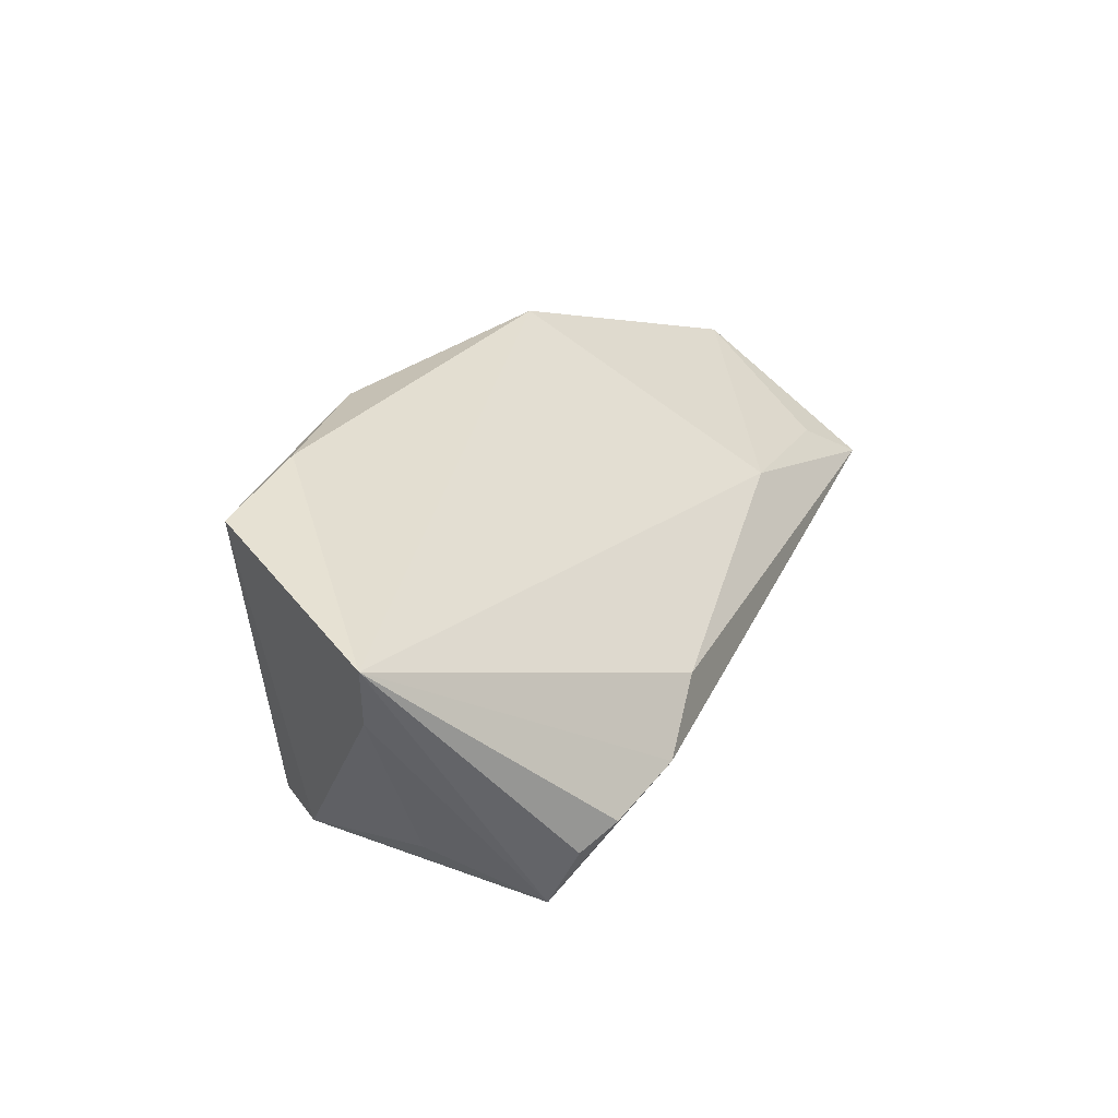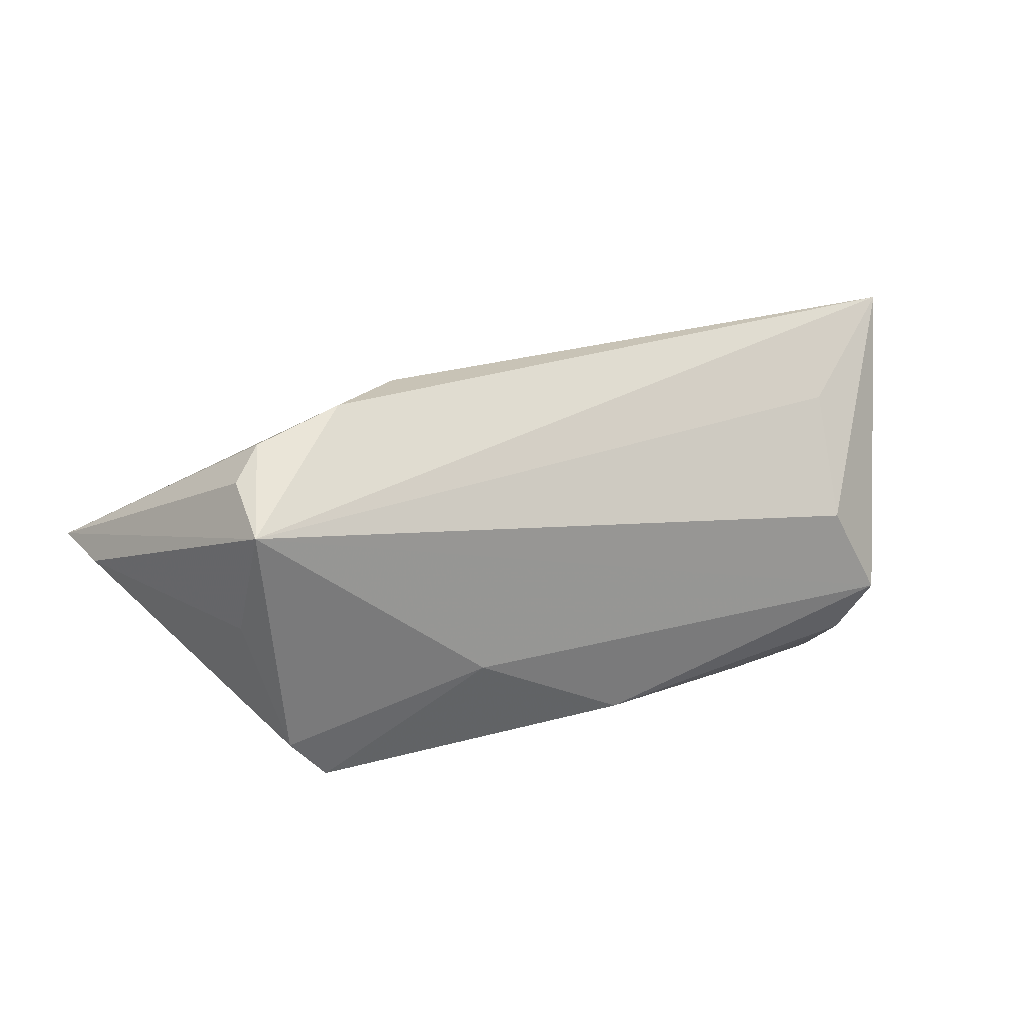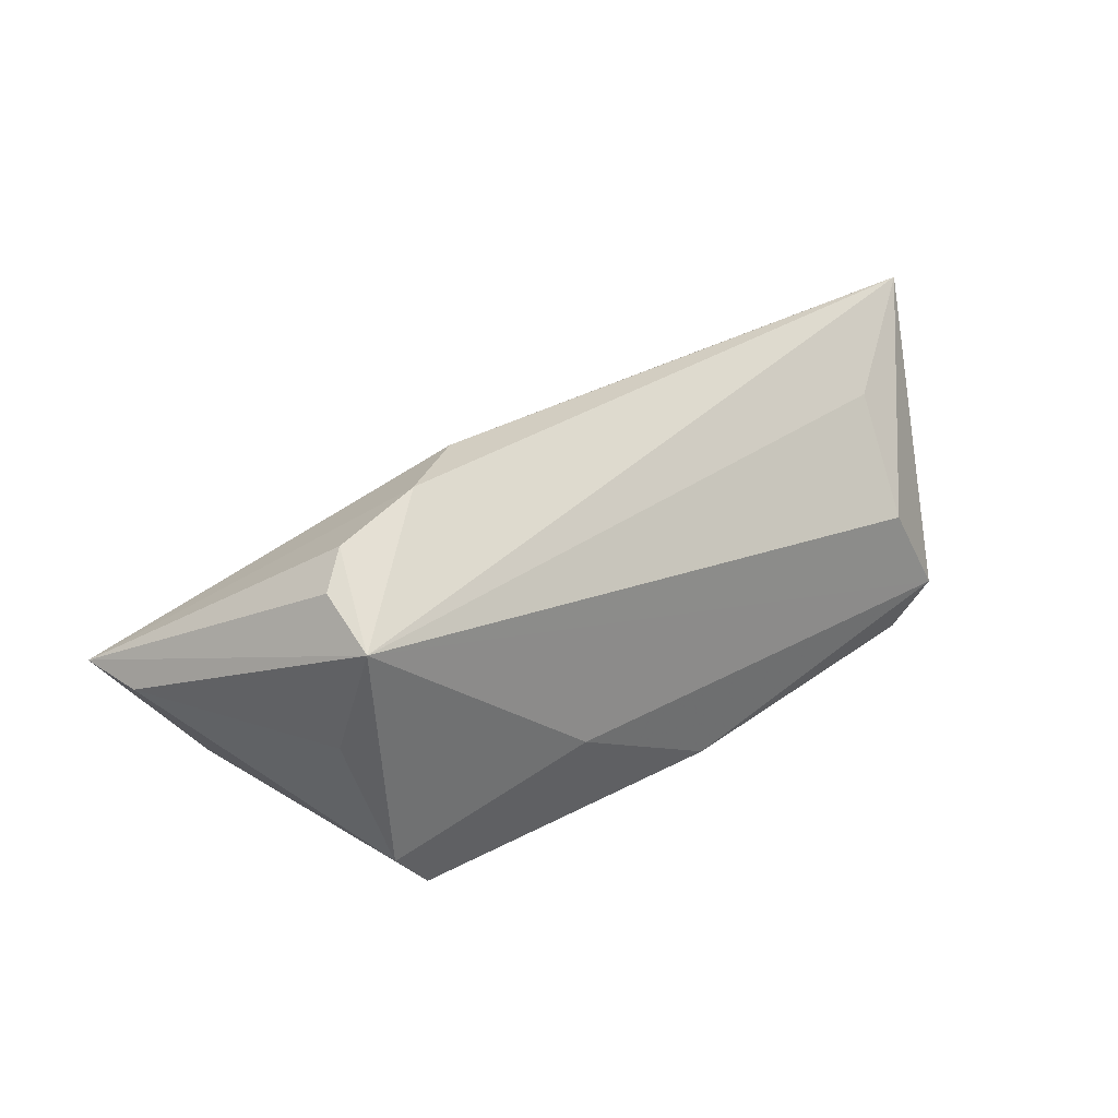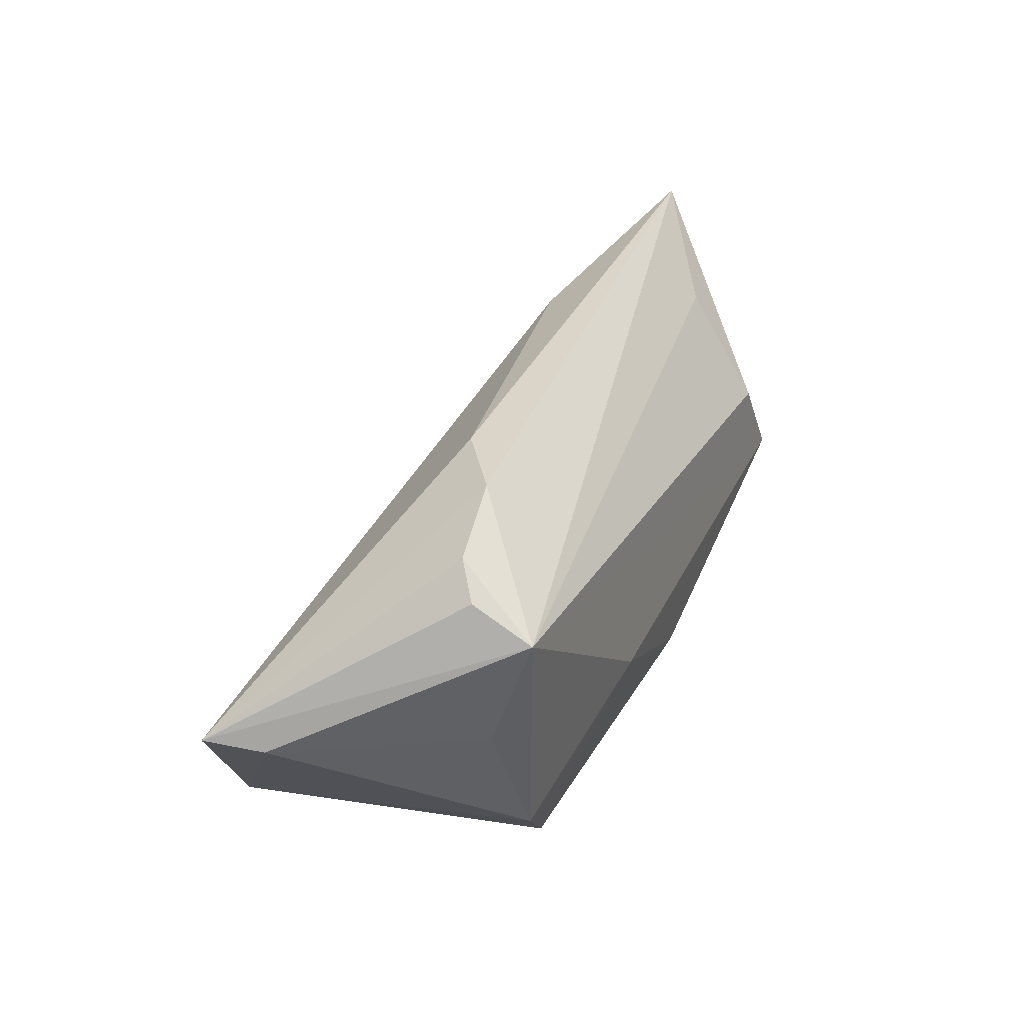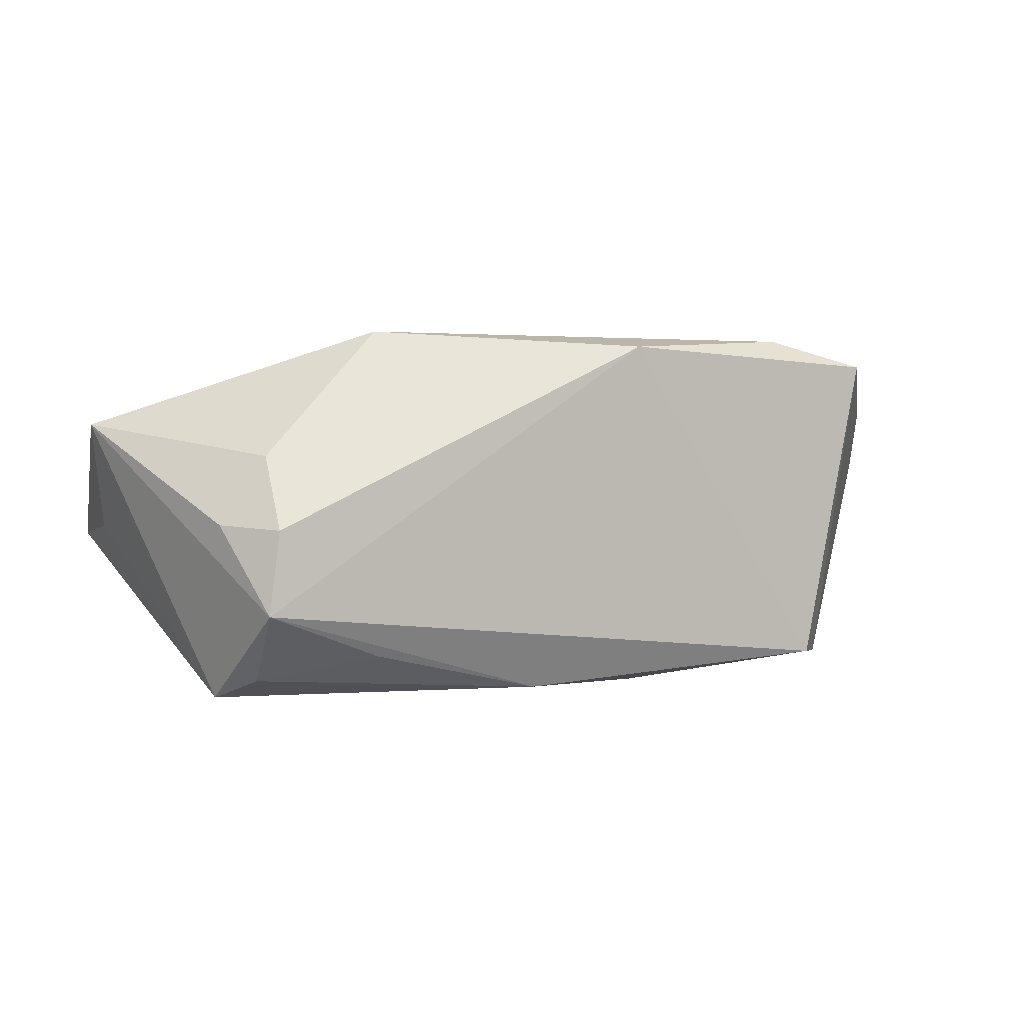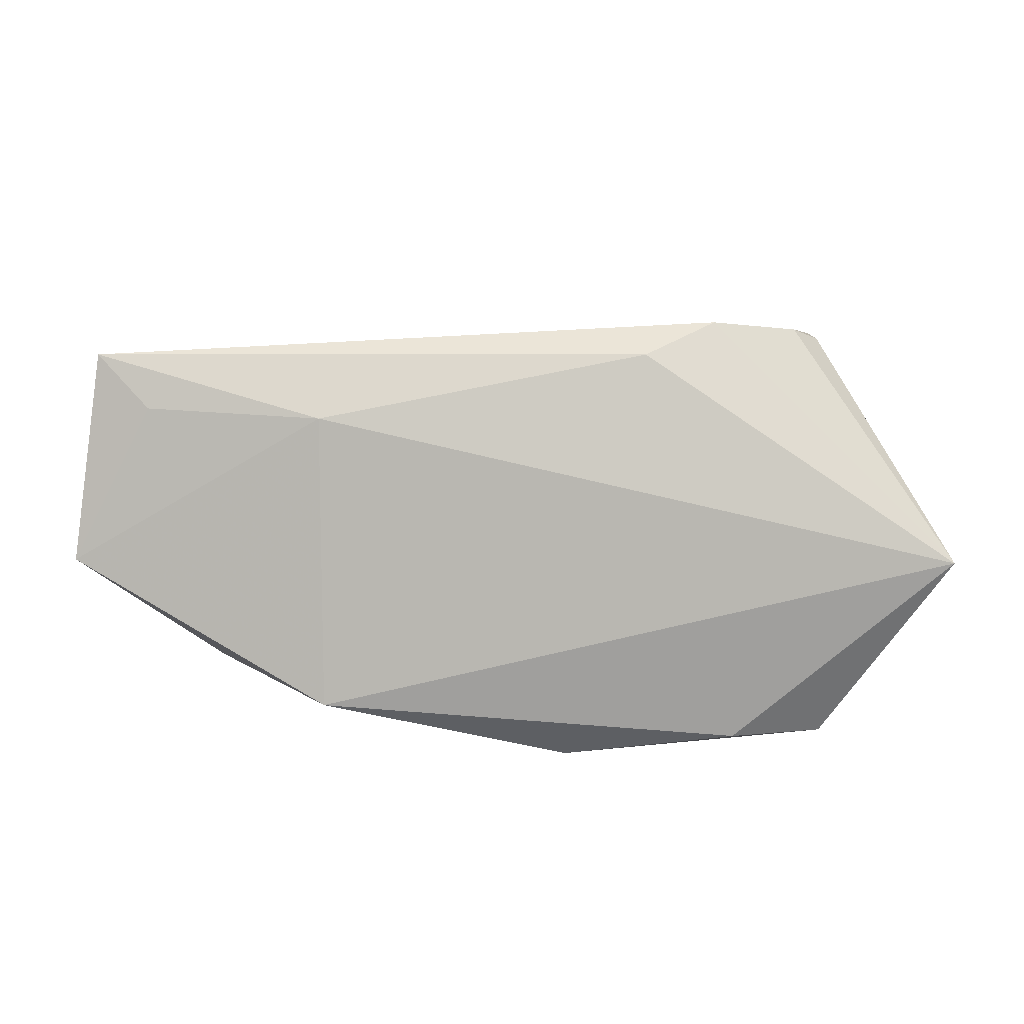
<metadata>
{"format":"obj","ext":"obj","renderer":"f3d","projection":"perspective","resolution":1024,"background":"white","views":[{"elev":26.8,"azim":112.6,"up":"+Z"},{"elev":28.9,"azim":156.1,"up":"+Y"},{"elev":33.9,"azim":141.6,"up":"+Y"},{"elev":37.1,"azim":113.2,"up":"+Y"},{"elev":0.4,"azim":-22.6,"up":"+Z"},{"elev":36.6,"azim":-0.3,"up":"+Y"}]}
</metadata>
<code>
v 0.04174 0.02798 -0.008671
v 0.04288 -0.01288 -0.0184
v -0.04044 0.005324 -0.02103
v 0.0161 -0.00505 -0.02241
v -0.02609 0.02349 0.007431
v -0.05743 0.02895 -0.0008117
v -0.02814 -0.02038 -0.0165
v -0.04308 -0.01502 -0.01969
v -0.04256 -0.01763 0.009811
v 0.02984 0.03042 -0.006663
v 0.03254 -0.01869 0.02697
v 0.0197 0.02926 0.000115
v 0.04741 0.004869 -0.01486
v 0.06293 0.005852 0.01806
v 0.04568 0.02465 -0.01163
v -0.06122 0.004237 0.0144
v -0.0486 -0.01735 0.0008467
v -0.04368 -0.02369 -0.01078
v 0.04584 0.02063 -0.01973
v 0.06099 0.005049 0.01016
v -0.04235 -0.02369 0.0001943
v 0.03792 -0.01932 -0.01791
v -0.05028 0.02331 0.004475
v -0.05794 0.01253 0.0004484
v -0.004703 -0.01763 -0.02164
v 0.008509 -0.02369 0.02516
v 0.04557 -0.02071 0.0235
v -0.04679 -0.007328 -0.0224
v -0.04259 0.0194 -0.01061
v -0.02599 -0.0124 0.02697
f 30 5 16
f 14 5 30
f 23 6 16
f 16 5 23
f 23 5 6
f 10 19 6
f 16 6 24
f 24 28 16
f 6 28 24
f 16 28 18
f 3 28 6
f 19 28 3
f 25 28 4
f 4 28 19
f 19 2 4
f 20 19 14
f 14 30 11
f 11 30 26
f 22 18 25
f 26 18 22
f 25 4 22
f 22 4 2
f 6 5 12
f 12 10 6
f 12 5 14
f 14 10 12
f 1 10 14
f 19 10 1
f 8 28 25
f 8 18 28
f 26 30 21
f 21 18 26
f 6 19 29
f 29 3 6
f 19 3 29
f 13 2 19
f 19 20 13
f 13 20 2
f 27 11 26
f 26 22 27
f 14 11 27
f 27 22 2
f 27 20 14
f 2 20 27
f 14 19 15
f 15 1 14
f 19 1 15
f 25 18 7
f 7 8 25
f 18 8 7
f 9 30 16
f 9 21 30
f 16 18 17
f 18 21 17
f 17 9 16
f 21 9 17

</code>
